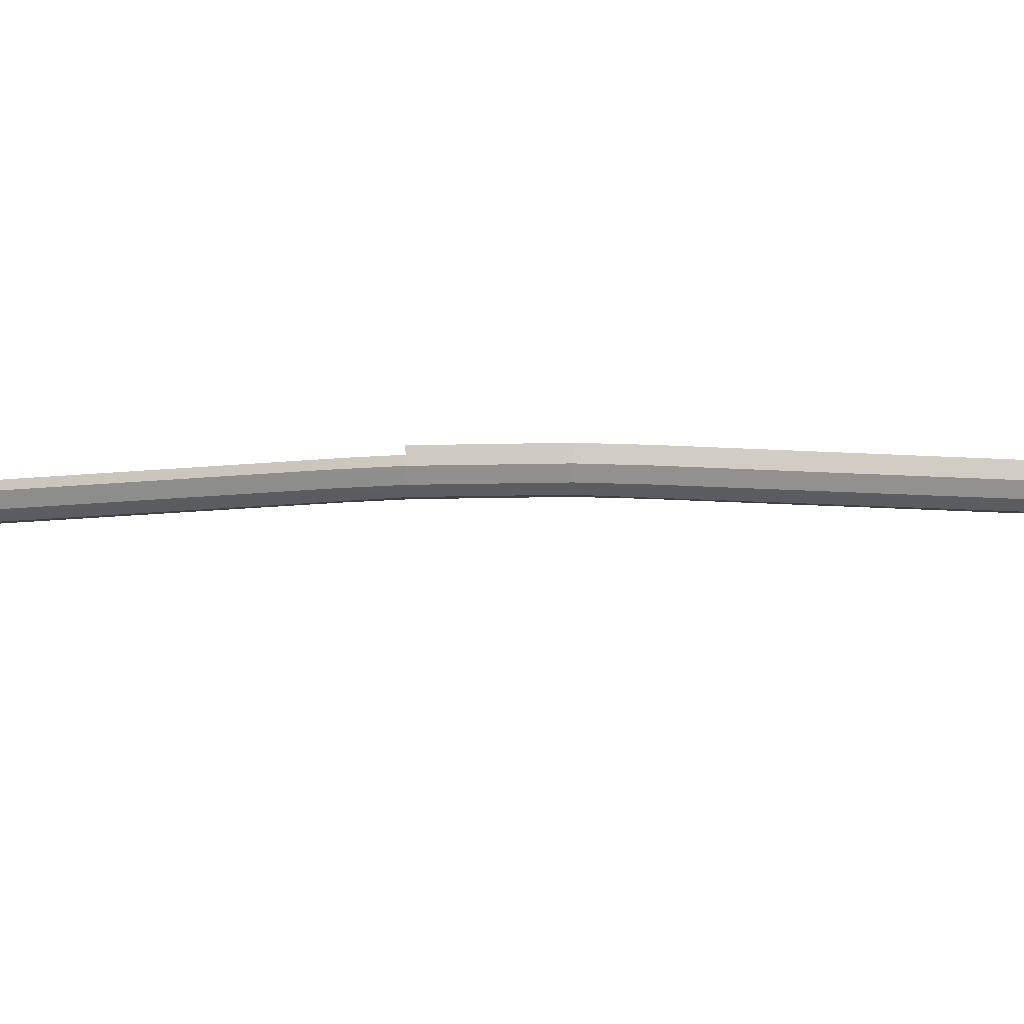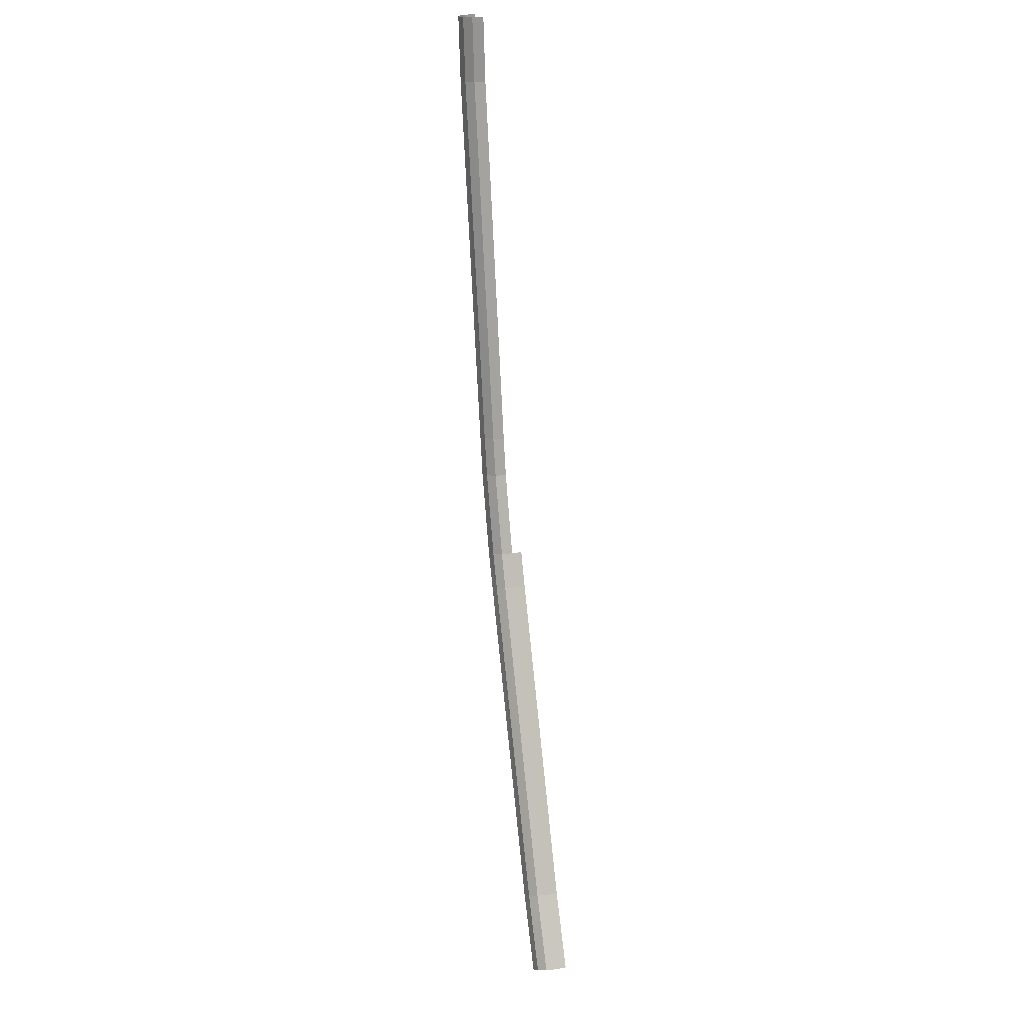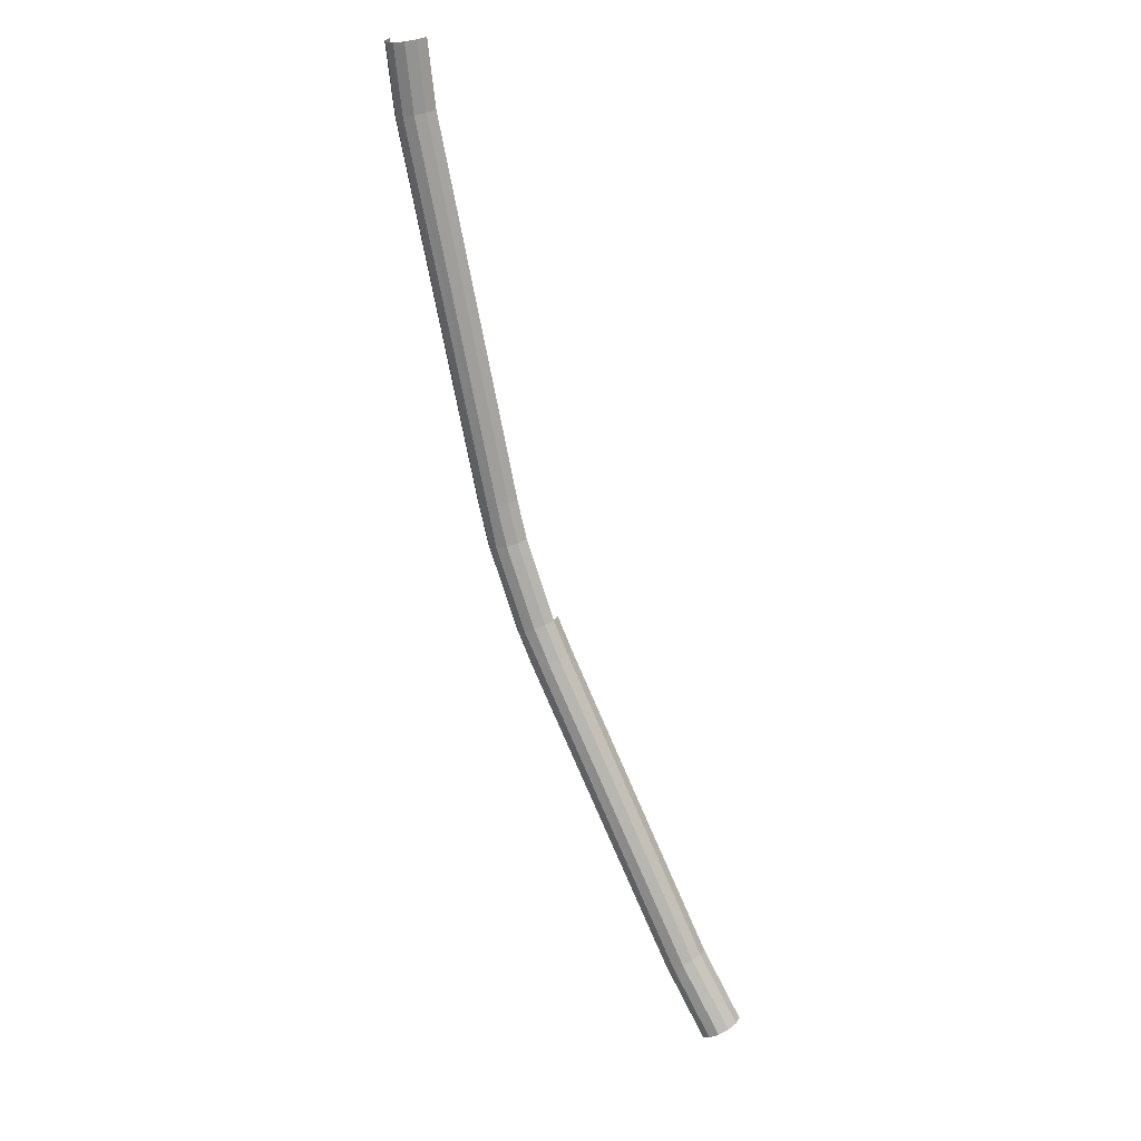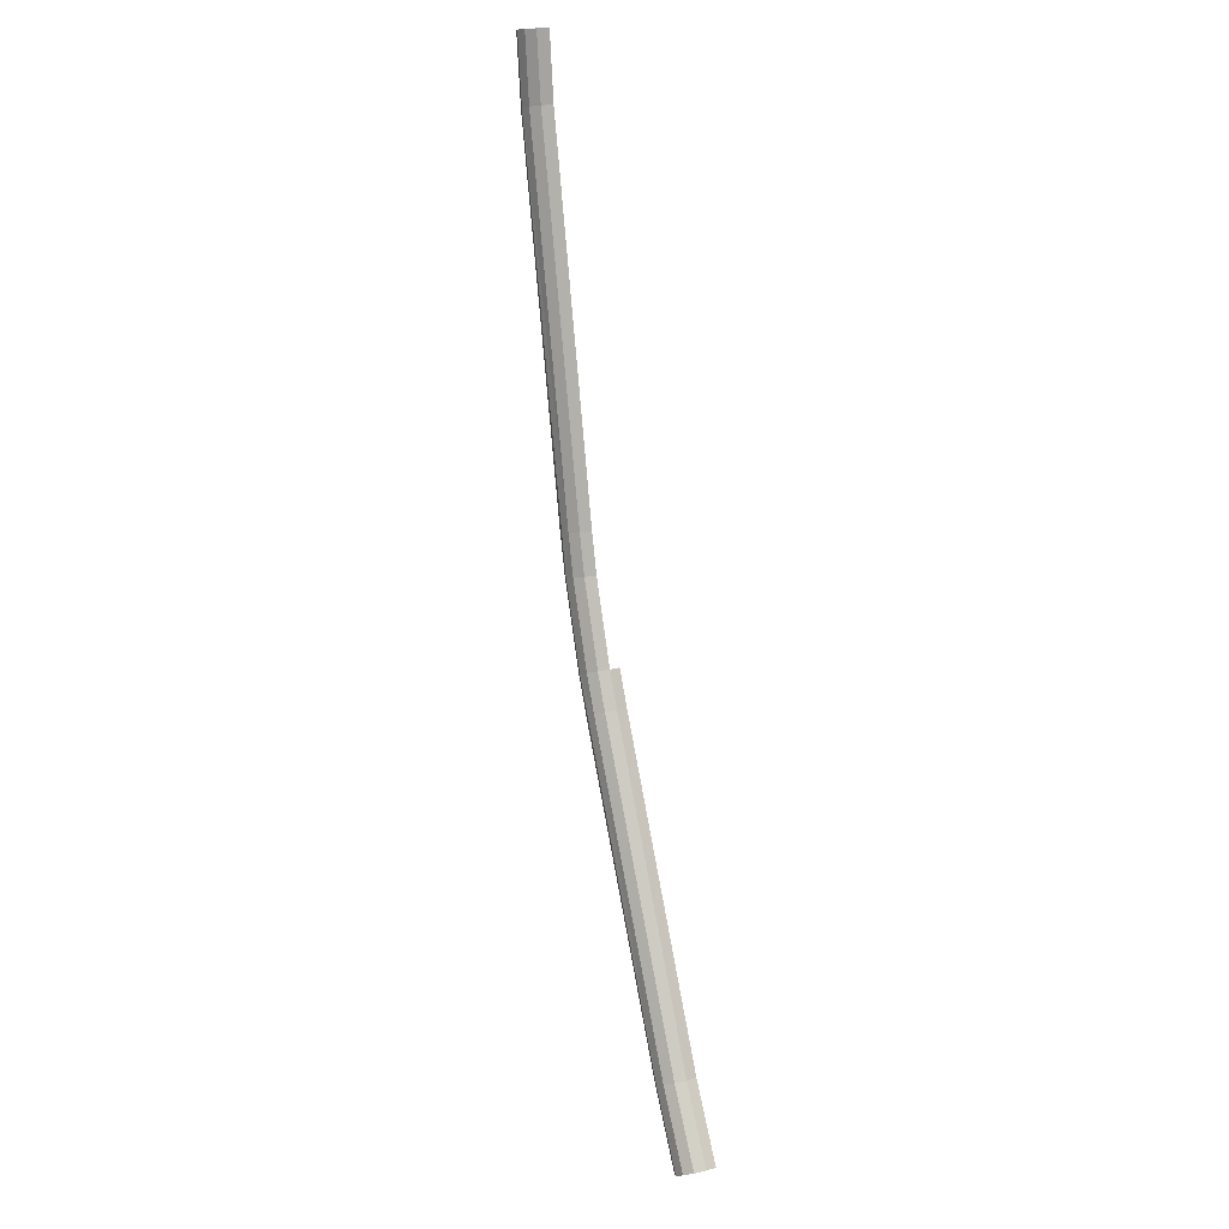
<metadata>
{"format":"obj","ext":"obj","renderer":"f3d","projection":"perspective","resolution":1024,"background":"white","views":[{"elev":-20.9,"azim":70.9,"up":"+Z"},{"elev":29.2,"azim":-102.5,"up":"+Y"},{"elev":28.8,"azim":-145.2,"up":"+Y"},{"elev":24.0,"azim":-112.6,"up":"+Y"}]}
</metadata>
<code>
o BM_LSling2
v 10.43 14.44 -36.34
v 8.113 14.87 -35.71
v 6.377 0.7687 -35.71
v 12.74 14.01 -35.71
v 10.43 14.44 -36.34
v 8.675 0.2624 -36.34
v 8.113 14.87 -35.71
v 6.42 15.18 -33.99
v 4.695 1.139 -33.99
v 14.43 13.7 -33.99
v 12.74 14.01 -35.71
v 10.97 -0.2441 -35.71
v 6.42 15.18 -33.99
v 5.8 15.3 -31.64
v 4.08 1.275 -31.64
v 15.05 13.58 -31.64
v 14.43 13.7 -33.99
v 12.66 -0.6147 -33.99
v 8.675 0.2624 -36.34
v 10.43 14.44 -36.34
v 6.377 0.7687 -35.71
v 10.97 -0.2441 -35.71
v 12.74 14.01 -35.71
v 8.675 0.2624 -36.34
v 6.377 0.7687 -35.71
v 8.113 14.87 -35.71
v 4.695 1.139 -33.99
v 12.66 -0.6147 -33.99
v 14.43 13.7 -33.99
v 10.97 -0.2441 -35.71
v 4.695 1.139 -33.99
v 6.42 15.18 -33.99
v 4.08 1.275 -31.64
v 13.27 -0.7505 -31.64
v 15.05 13.58 -31.64
v 12.66 -0.6147 -33.99
v 8.675 0.2624 -36.34
v 6.377 0.7687 -35.71
v -12.02 -79.18 -35.71
v -7.457 -80.34 -35.71
v 10.97 -0.2441 -35.71
v 8.675 0.2624 -36.34
v 6.377 0.7687 -35.71
v 4.695 1.139 -33.99
v -13.69 -78.75 -33.99
v 12.66 -0.6147 -33.99
v 10.97 -0.2441 -35.71
v -7.457 -80.34 -35.71
v 4.695 1.139 -33.99
v 4.08 1.275 -31.64
v -14.3 -78.6 -31.64
v 13.27 -0.7505 -31.64
v 12.66 -0.6147 -33.99
v -5.788 -80.76 -33.99
v -12.02 -79.18 -35.71
v 6.377 0.7687 -35.71
v -13.69 -78.75 -33.99
v -5.788 -80.76 -33.99
v 12.66 -0.6147 -33.99
v -7.457 -80.34 -35.71
v -13.69 -78.75 -33.99
v 4.695 1.139 -33.99
v -14.3 -78.6 -31.64
v -5.177 -80.91 -31.64
v 13.27 -0.7505 -31.64
v -5.788 -80.76 -33.99
v -12.11 -88.6 -36.34
v 8.675 0.2624 -36.34
v -12.02 -79.18 -35.71
v -7.457 -80.34 -35.71
v 8.675 0.2624 -36.34
v -12.11 -88.6 -36.34
v -12.02 -79.18 -35.71
v -13.69 -78.75 -33.99
v -15.99 -87.33 -33.99
v -5.788 -80.76 -33.99
v -7.457 -80.34 -35.71
v -9.88 -89.34 -35.71
v -13.69 -78.75 -33.99
v -14.3 -78.6 -31.64
v -16.59 -87.13 -31.64
v -5.177 -80.91 -31.64
v -5.788 -80.76 -33.99
v -8.243 -89.88 -33.99
v -12.02 -79.18 -35.71
v -14.35 -87.87 -35.71
v -12.11 -88.6 -36.34
v -14.35 -87.87 -35.71
v -12.02 -79.18 -35.71
v -15.99 -87.33 -33.99
v -7.457 -80.34 -35.71
v -12.11 -88.6 -36.34
v -9.88 -89.34 -35.71
v -15.99 -87.33 -33.99
v -13.69 -78.75 -33.99
v -16.59 -87.13 -31.64
v -8.243 -89.88 -33.99
v -5.788 -80.76 -33.99
v -9.88 -89.34 -35.71
v -7.644 -90.07 -31.64
v -5.177 -80.91 -31.64
v -8.243 -89.88 -33.99
v -19.12 -106.5 -36.34
v -12.11 -88.6 -36.34
v -14.35 -87.87 -35.71
v -21.27 -105.5 -35.71
v -14.35 -87.87 -35.71
v -15.99 -87.33 -33.99
v -16.97 -107.5 -35.71
v -9.88 -89.34 -35.71
v -12.11 -88.6 -36.34
v -22.84 -104.8 -33.99
v -15.99 -87.33 -33.99
v -16.59 -87.13 -31.64
v -15.4 -108.2 -33.99
v -8.243 -89.88 -33.99
v -9.88 -89.34 -35.71
v -14.82 -108.4 -31.64
v -7.644 -90.07 -31.64
v -8.243 -89.88 -33.99
v -21.27 -105.5 -35.71
v -19.12 -106.5 -36.34
v -14.35 -87.87 -35.71
v -22.84 -104.8 -33.99
v -21.27 -105.5 -35.71
v -15.99 -87.33 -33.99
v -19.12 -106.5 -36.34
v -16.97 -107.5 -35.71
v -12.11 -88.6 -36.34
v -23.42 -104.6 -31.64
v -22.84 -104.8 -33.99
v -16.59 -87.13 -31.64
v -16.97 -107.5 -35.71
v -15.4 -108.2 -33.99
v -9.88 -89.34 -35.71
v -15.4 -108.2 -33.99
v -14.82 -108.4 -31.64
v -8.243 -89.88 -33.99
v -19.12 -106.5 -36.34
v -21.27 -105.5 -35.71
v -25 -113 -35.71
v -25 -113 -35.71
v -21.27 -105.5 -35.71
v -22.84 -104.8 -33.99
v -26.53 -112.2 -33.99
v -22.84 -104.8 -33.99
v -23.42 -104.6 -31.64
v -20.82 -115.1 -35.71
v -16.97 -107.5 -35.71
v -19.12 -106.5 -36.34
v -19.29 -115.9 -33.99
v -15.4 -108.2 -33.99
v -16.97 -107.5 -35.71
v -23.42 -104.6 -31.64
v -22.84 -104.8 -29.28
v -26.53 -112.2 -29.28
v -26.53 -112.2 -33.99
v -25 -113 -35.71
v -22.84 -104.8 -33.99
v -27.09 -111.9 -31.64
v -26.53 -112.2 -33.99
v -23.42 -104.6 -31.64
v -27.09 -111.9 -31.64
v -23.42 -104.6 -31.64
v -26.53 -112.2 -29.28
v -20.82 -115.1 -35.71
v -19.29 -115.9 -33.99
v -16.97 -107.5 -35.71
v -58.42 -178.8 -36.34
v -19.12 -106.5 -36.34
v -25 -113 -35.71
v -20.82 -115.1 -35.71
v -19.12 -106.5 -36.34
v -58.42 -178.8 -36.34
v -60.46 -177.6 -35.71
v -25 -113 -35.71
v -26.53 -112.2 -33.99
v -61.96 -176.8 -33.99
v -26.53 -112.2 -33.99
v -27.09 -111.9 -31.64
v -27.09 -111.9 -31.64
v -26.53 -112.2 -29.28
v -61.96 -176.8 -29.28
v -54.88 -180.8 -33.99
v -19.29 -115.9 -33.99
v -20.82 -115.1 -35.71
v -25 -113 -35.71
v -60.46 -177.6 -35.71
v -58.42 -178.8 -36.34
v -61.96 -176.8 -33.99
v -60.46 -177.6 -35.71
v -26.53 -112.2 -33.99
v -62.51 -176.5 -31.64
v -61.96 -176.8 -33.99
v -27.09 -111.9 -31.64
v -20.82 -115.1 -35.71
v -58.42 -178.8 -36.34
v -56.37 -180 -35.71
v -62.51 -176.5 -31.64
v -27.09 -111.9 -31.64
v -61.96 -176.8 -29.28
v -56.37 -180 -35.71
v -54.88 -180.8 -33.99
v -20.82 -115.1 -35.71
v -70.27 -192.5 -35.71
v -60.46 -177.6 -35.71
v -61.96 -176.8 -33.99
v -68.33 -193.8 -36.34
v -58.42 -178.8 -36.34
v -60.46 -177.6 -35.71
v -71.69 -191.5 -33.99
v -61.96 -176.8 -33.99
v -62.51 -176.5 -31.64
v -66.38 -195.1 -35.71
v -56.37 -180 -35.71
v -58.42 -178.8 -36.34
v -62.51 -176.5 -31.64
v -61.96 -176.8 -29.28
v -71.69 -191.5 -29.28
v -64.96 -196.1 -33.99
v -54.88 -180.8 -33.99
v -56.37 -180 -35.71
v -71.69 -191.5 -33.99
v -70.27 -192.5 -35.71
v -61.96 -176.8 -33.99
v -70.27 -192.5 -35.71
v -68.33 -193.8 -36.34
v -60.46 -177.6 -35.71
v -72.21 -191.2 -31.64
v -71.69 -191.5 -33.99
v -62.51 -176.5 -31.64
v -68.33 -193.8 -36.34
v -66.38 -195.1 -35.71
v -58.42 -178.8 -36.34
v -72.21 -191.2 -31.64
v -62.51 -176.5 -31.64
v -71.69 -191.5 -29.28
v -66.38 -195.1 -35.71
v -64.96 -196.1 -33.99
v -56.37 -180 -35.71
f 3 2 1
f 6 5 4
f 9 8 7
f 12 11 10
f 15 14 13
f 18 17 16
f 21 20 19
f 24 23 22
f 27 26 25
f 30 29 28
f 33 32 31
f 36 35 34
f 39 38 37
f 42 41 40
f 45 44 43
f 48 47 46
f 51 50 49
f 54 53 52
f 57 56 55
f 60 59 58
f 63 62 61
f 66 65 64
f 69 68 67
f 72 71 70
f 75 74 73
f 78 77 76
f 81 80 79
f 84 83 82
f 87 86 85
f 90 89 88
f 93 92 91
f 96 95 94
f 99 98 97
f 102 101 100
f 105 104 103
f 108 107 106
f 111 110 109
f 114 113 112
f 117 116 115
f 120 119 118
f 123 122 121
f 126 125 124
f 129 128 127
f 132 131 130
f 135 134 133
f 138 137 136
f 141 140 139
f 144 143 142
f 147 146 145
f 150 149 148
f 153 152 151
f 156 155 154
f 159 158 157
f 162 161 160
f 165 164 163
f 168 167 166
f 171 170 169
f 174 173 172
f 177 176 175
f 180 179 178
f 183 182 181
f 186 185 184
f 189 188 187
f 192 191 190
f 195 194 193
f 198 197 196
f 201 200 199
f 204 203 202
f 207 206 205
f 210 209 208
f 213 212 211
f 216 215 214
f 219 218 217
f 222 221 220
f 225 224 223
f 228 227 226
f 231 230 229
f 234 233 232
f 237 236 235
f 240 239 238

</code>
